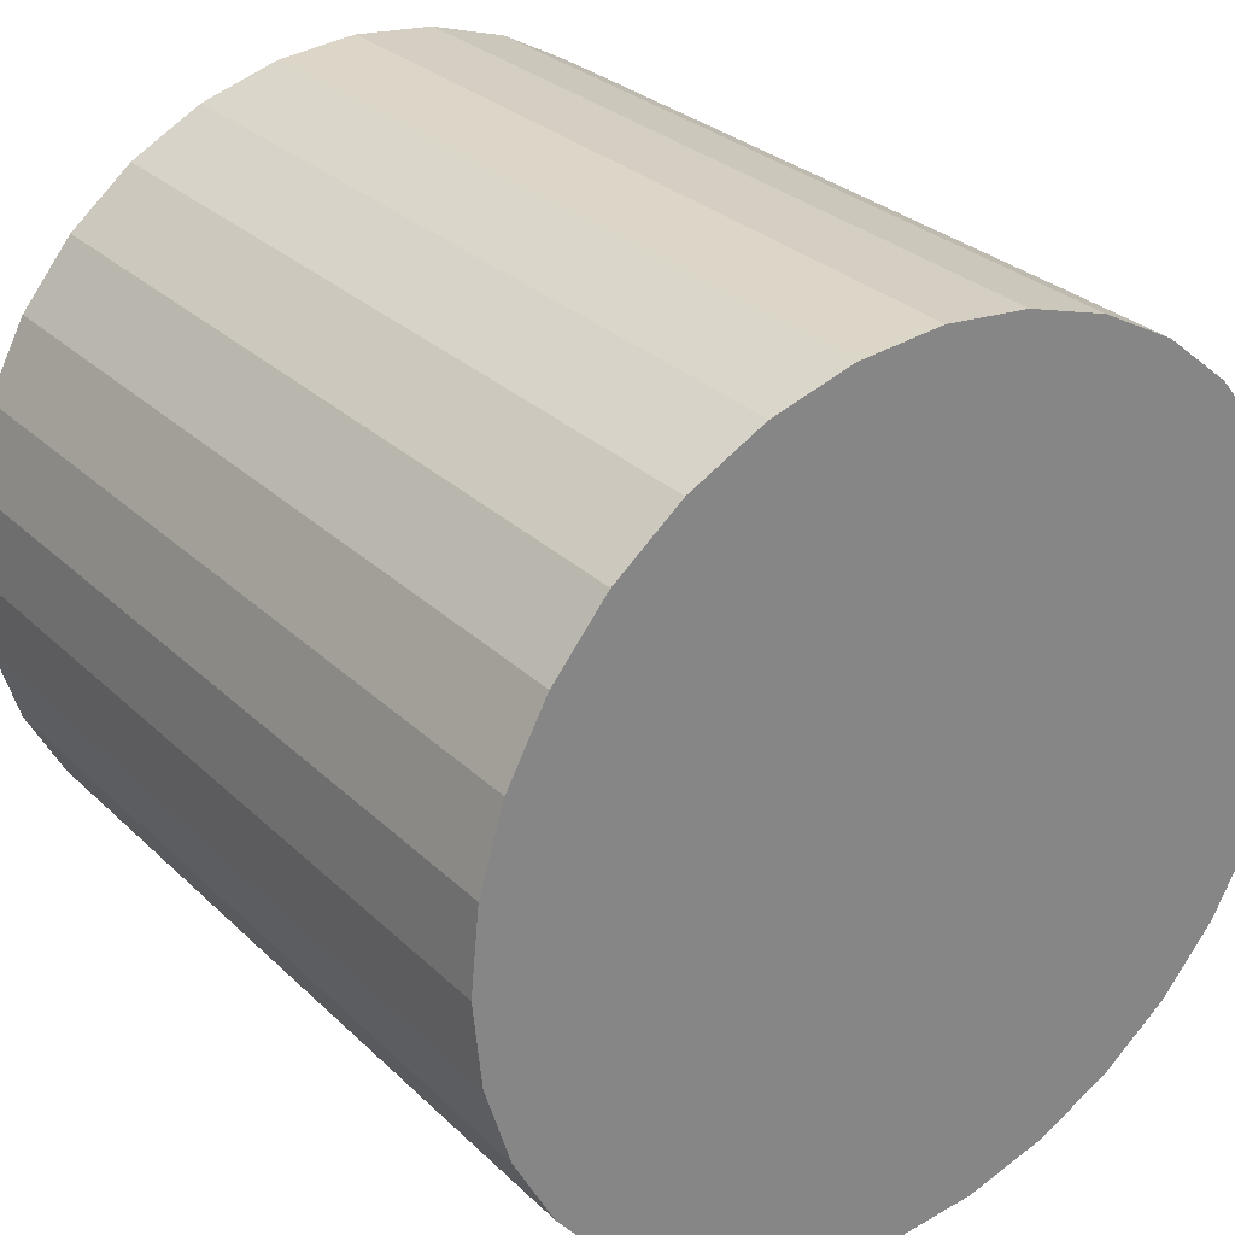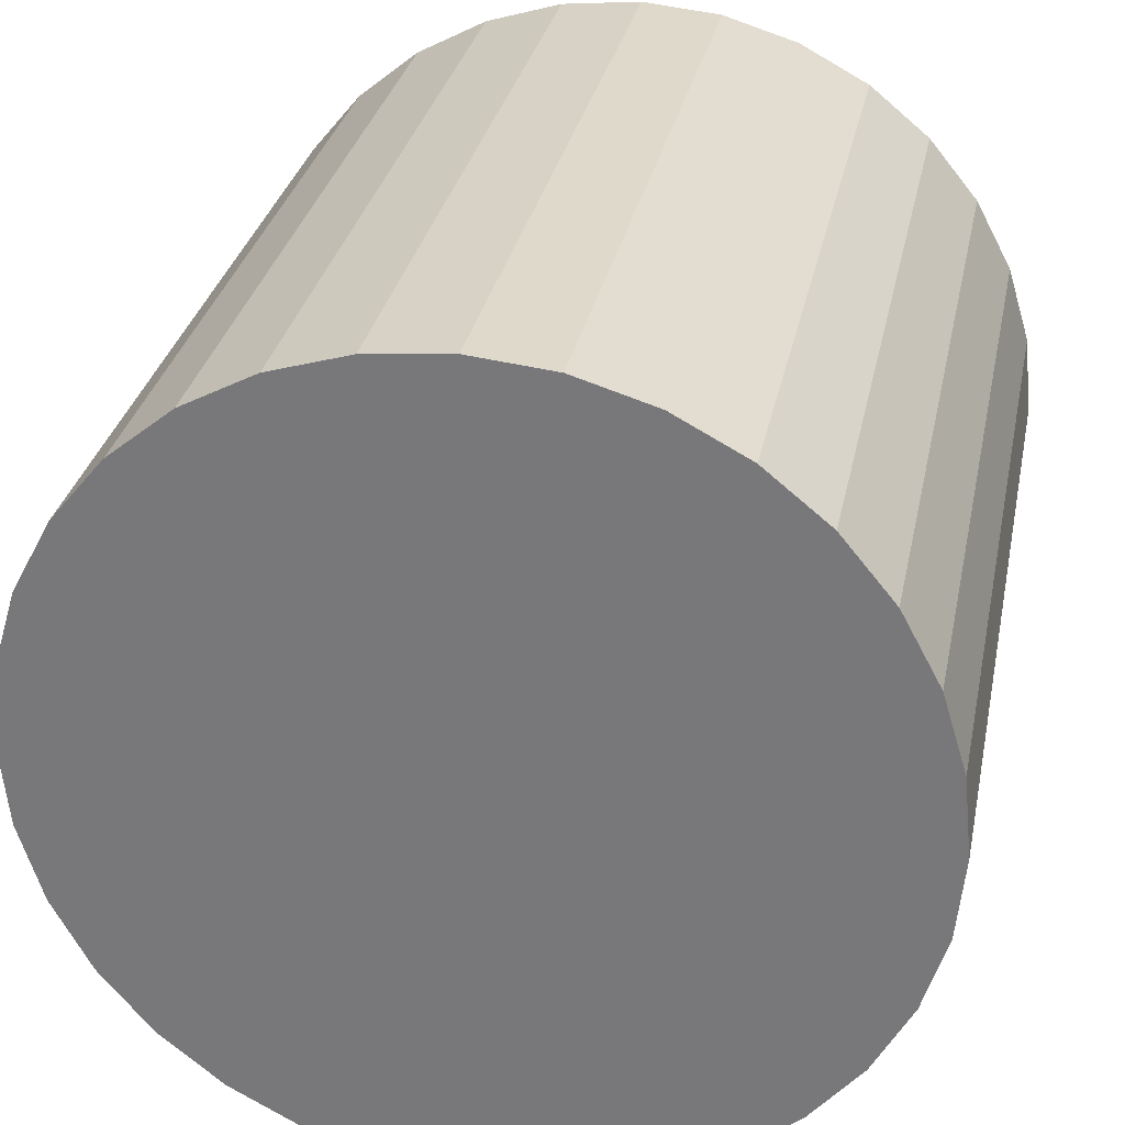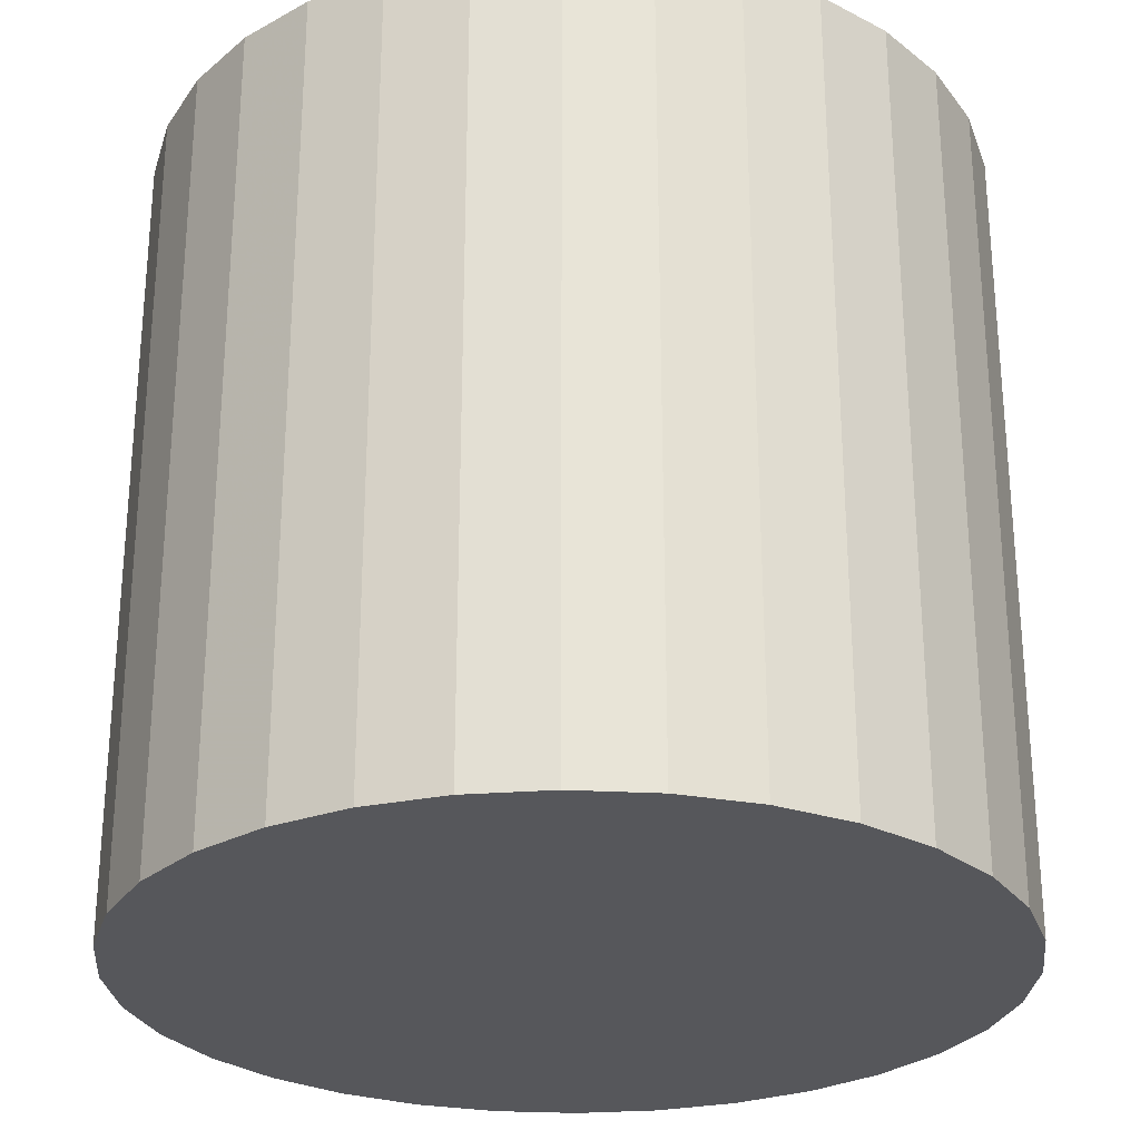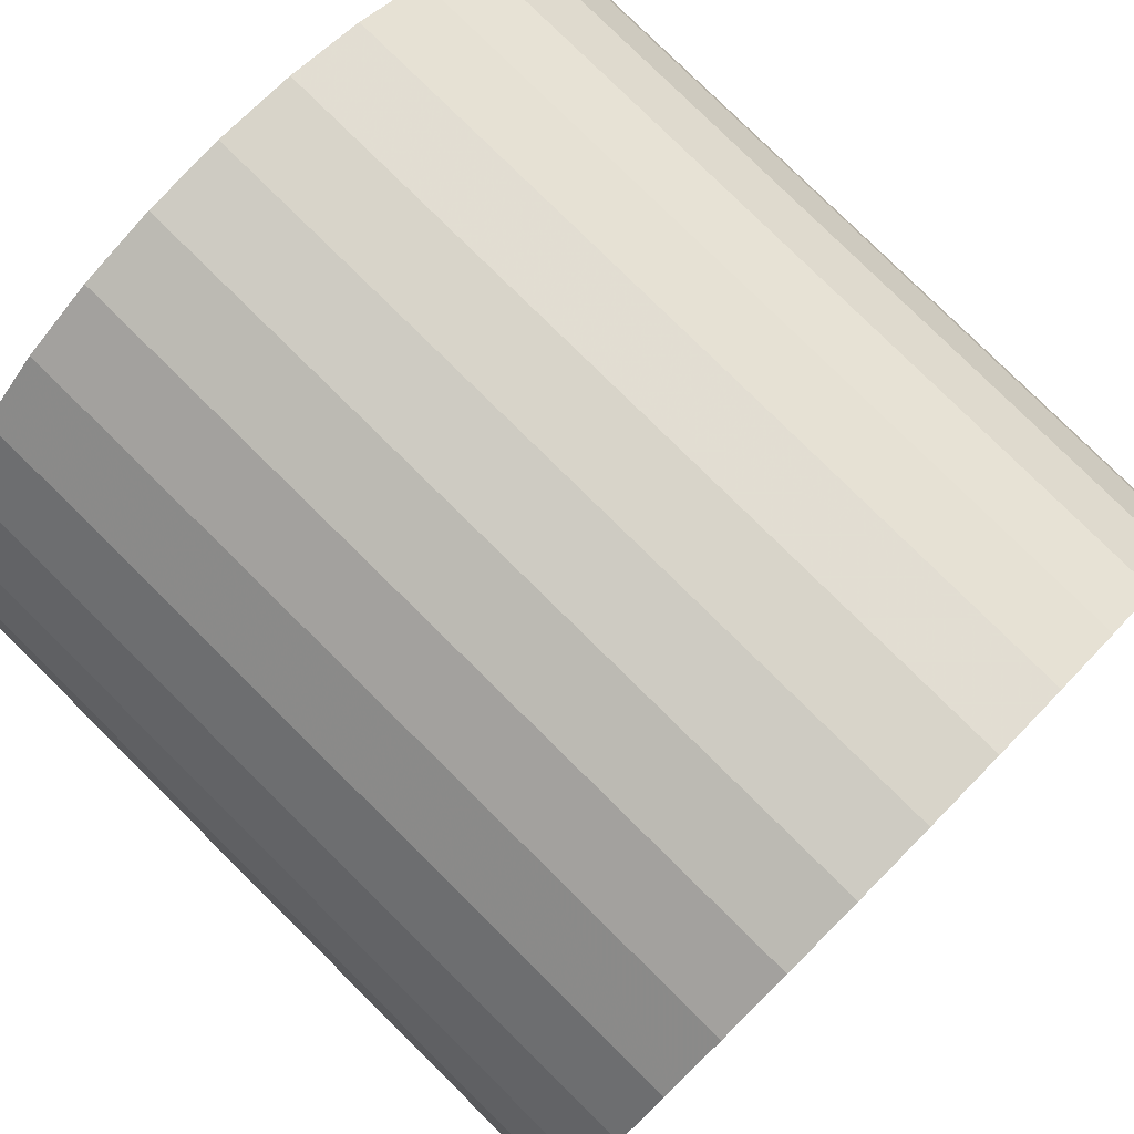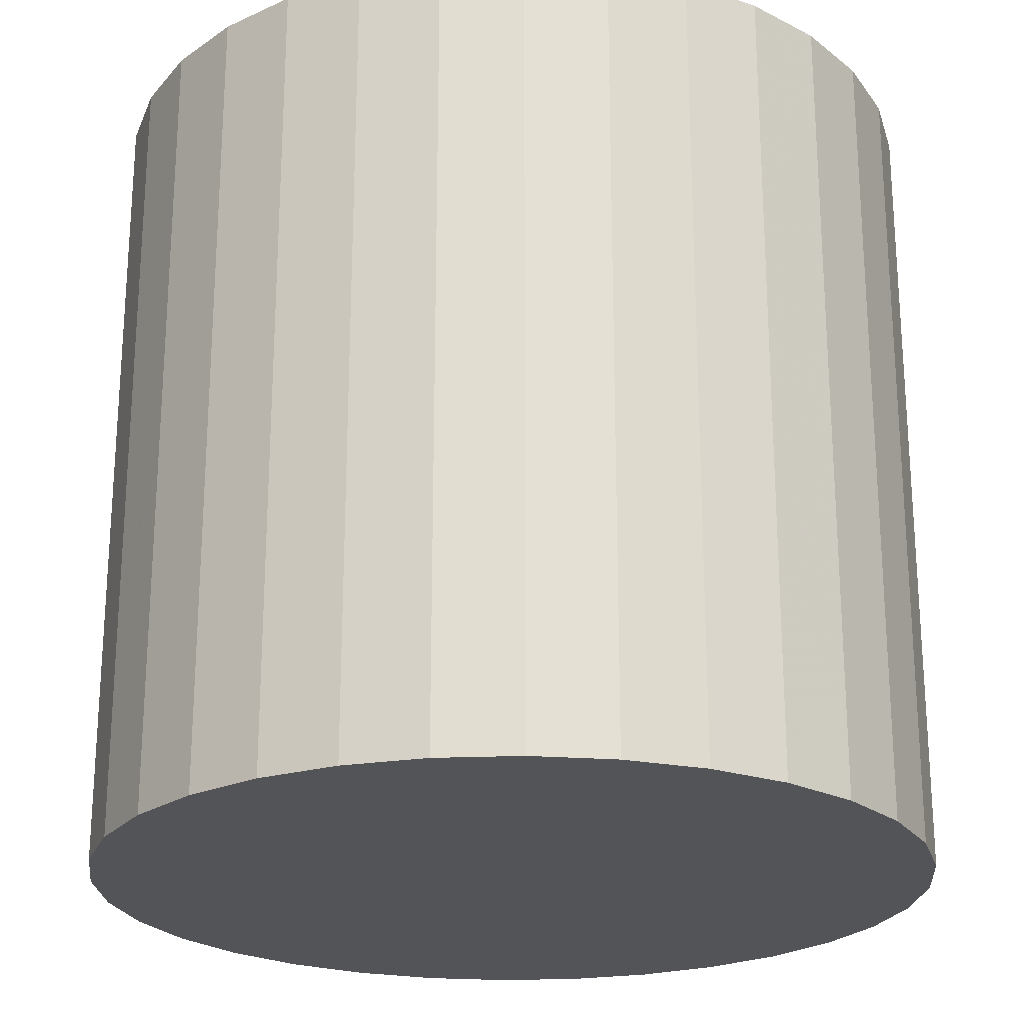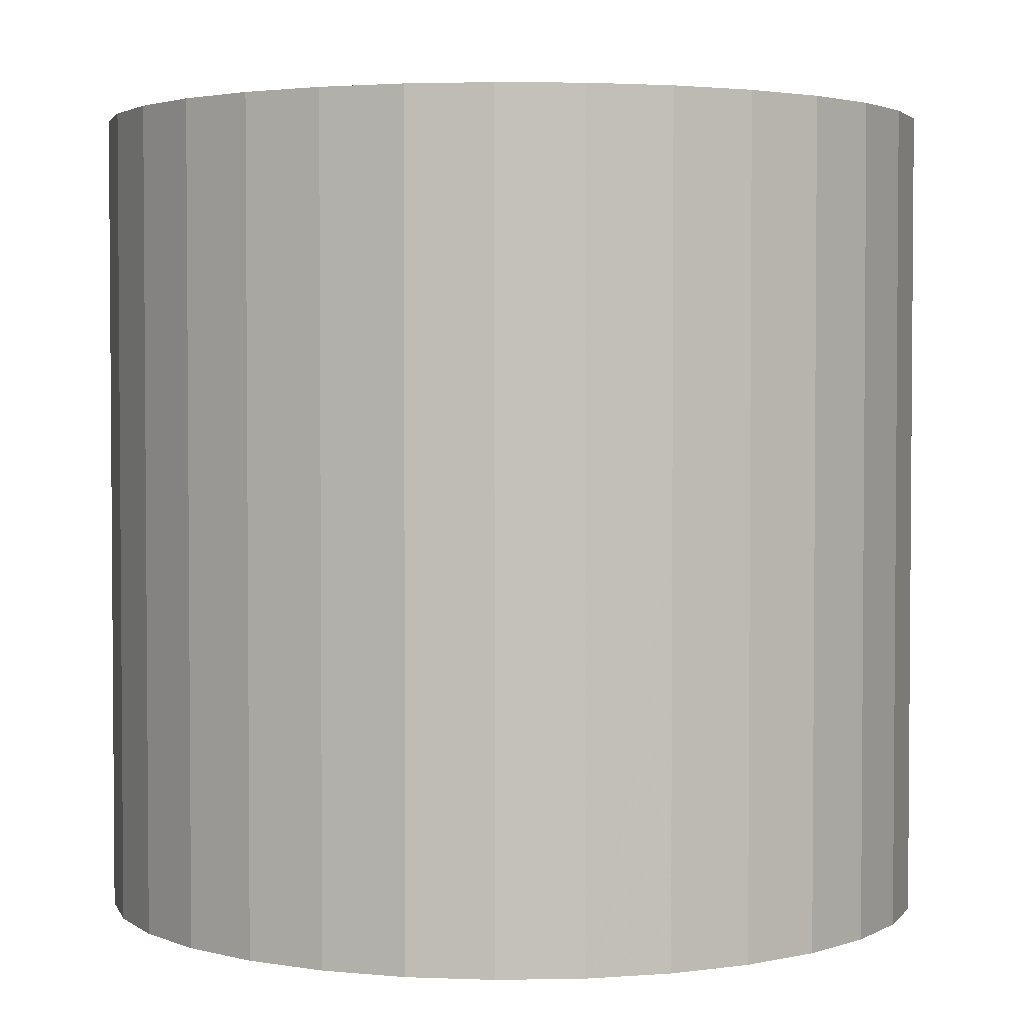
<metadata>
{"format":"obj","ext":"obj","renderer":"f3d","projection":"perspective","resolution":1024,"background":"white","views":[{"elev":28.6,"azim":144.3,"up":"+Y"},{"elev":30.5,"azim":11.3,"up":"+Y"},{"elev":-27.3,"azim":-122.8,"up":"+Z"},{"elev":79.9,"azim":134.6,"up":"+Y"},{"elev":-23.1,"azim":-91.6,"up":"+Z"},{"elev":2.8,"azim":125.9,"up":"+Z"}]}
</metadata>
<code>
v 0 0 -0.02124
v 0.02201 0 -0.02124
v 0.02201 0 0.02124
v 0 0 0.02124
v 0.02159 0.004295 -0.02124
v 0.02159 0.004295 0.02124
v 0.02034 0.008424 -0.02124
v 0.02034 0.008424 0.02124
v 0.0183 0.01223 -0.02124
v 0.0183 0.01223 0.02124
v 0.01557 0.01557 -0.02124
v 0.01557 0.01557 0.02124
v 0.01223 0.0183 -0.02124
v 0.01223 0.0183 0.02124
v 0.008424 0.02034 -0.02124
v 0.008424 0.02034 0.02124
v 0.004295 0.02159 -0.02124
v 0.004295 0.02159 0.02124
v 0 0.02201 -0.02124
v 0 0.02201 0.02124
v -0.004295 0.02159 -0.02124
v -0.004295 0.02159 0.02124
v -0.008424 0.02034 -0.02124
v -0.008424 0.02034 0.02124
v -0.01223 0.0183 -0.02124
v -0.01223 0.0183 0.02124
v -0.01557 0.01557 -0.02124
v -0.01557 0.01557 0.02124
v -0.0183 0.01223 -0.02124
v -0.0183 0.01223 0.02124
v -0.02034 0.008424 -0.02124
v -0.02034 0.008424 0.02124
v -0.02159 0.004295 -0.02124
v -0.02159 0.004295 0.02124
v -0.02201 0 -0.02124
v -0.02201 0 0.02124
v -0.02159 -0.004295 -0.02124
v -0.02159 -0.004295 0.02124
v -0.02034 -0.008424 -0.02124
v -0.02034 -0.008424 0.02124
v -0.0183 -0.01223 -0.02124
v -0.0183 -0.01223 0.02124
v -0.01557 -0.01557 -0.02124
v -0.01557 -0.01557 0.02124
v -0.01223 -0.0183 -0.02124
v -0.01223 -0.0183 0.02124
v -0.008424 -0.02034 -0.02124
v -0.008424 -0.02034 0.02124
v -0.004295 -0.02159 -0.02124
v -0.004295 -0.02159 0.02124
v -0 -0.02201 -0.02124
v -0 -0.02201 0.02124
v 0.004295 -0.02159 -0.02124
v 0.004295 -0.02159 0.02124
v 0.008424 -0.02034 -0.02124
v 0.008424 -0.02034 0.02124
v 0.01223 -0.0183 -0.02124
v 0.01223 -0.0183 0.02124
v 0.01557 -0.01557 -0.02124
v 0.01557 -0.01557 0.02124
v 0.0183 -0.01223 -0.02124
v 0.0183 -0.01223 0.02124
v 0.02034 -0.008424 -0.02124
v 0.02034 -0.008424 0.02124
v 0.02159 -0.004295 -0.02124
v 0.02159 -0.004295 0.02124
f 2 1 5
f 2 5 3
f 3 5 6
f 3 6 4
f 5 1 7
f 5 7 6
f 6 7 8
f 6 8 4
f 7 1 9
f 7 9 8
f 8 9 10
f 8 10 4
f 9 1 11
f 9 11 10
f 10 11 12
f 10 12 4
f 11 1 13
f 11 13 12
f 12 13 14
f 12 14 4
f 13 1 15
f 13 15 14
f 14 15 16
f 14 16 4
f 15 1 17
f 15 17 16
f 16 17 18
f 16 18 4
f 17 1 19
f 17 19 18
f 18 19 20
f 18 20 4
f 19 1 21
f 19 21 20
f 20 21 22
f 20 22 4
f 21 1 23
f 21 23 22
f 22 23 24
f 22 24 4
f 23 1 25
f 23 25 24
f 24 25 26
f 24 26 4
f 25 1 27
f 25 27 26
f 26 27 28
f 26 28 4
f 27 1 29
f 27 29 28
f 28 29 30
f 28 30 4
f 29 1 31
f 29 31 30
f 30 31 32
f 30 32 4
f 31 1 33
f 31 33 32
f 32 33 34
f 32 34 4
f 33 1 35
f 33 35 34
f 34 35 36
f 34 36 4
f 35 1 37
f 35 37 36
f 36 37 38
f 36 38 4
f 37 1 39
f 37 39 38
f 38 39 40
f 38 40 4
f 39 1 41
f 39 41 40
f 40 41 42
f 40 42 4
f 41 1 43
f 41 43 42
f 42 43 44
f 42 44 4
f 43 1 45
f 43 45 44
f 44 45 46
f 44 46 4
f 45 1 47
f 45 47 46
f 46 47 48
f 46 48 4
f 47 1 49
f 47 49 48
f 48 49 50
f 48 50 4
f 49 1 51
f 49 51 50
f 50 51 52
f 50 52 4
f 51 1 53
f 51 53 52
f 52 53 54
f 52 54 4
f 53 1 55
f 53 55 54
f 54 55 56
f 54 56 4
f 55 1 57
f 55 57 56
f 56 57 58
f 56 58 4
f 57 1 59
f 57 59 58
f 58 59 60
f 58 60 4
f 59 1 61
f 59 61 60
f 60 61 62
f 60 62 4
f 61 1 63
f 61 63 62
f 62 63 64
f 62 64 4
f 63 1 65
f 63 65 64
f 64 65 66
f 64 66 4
f 65 1 2
f 65 2 66
f 66 2 3
f 66 3 4

</code>
